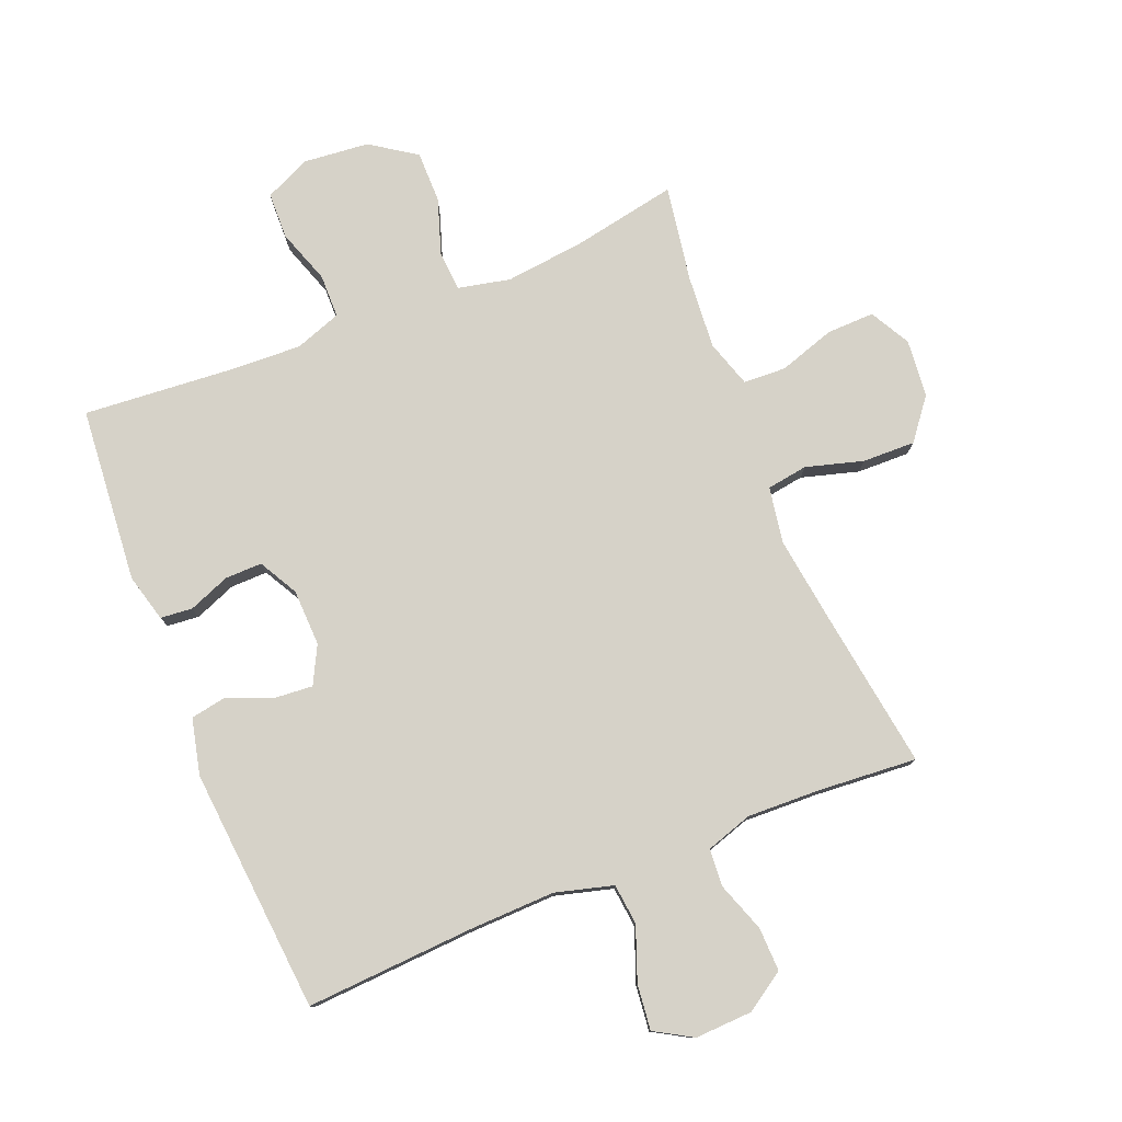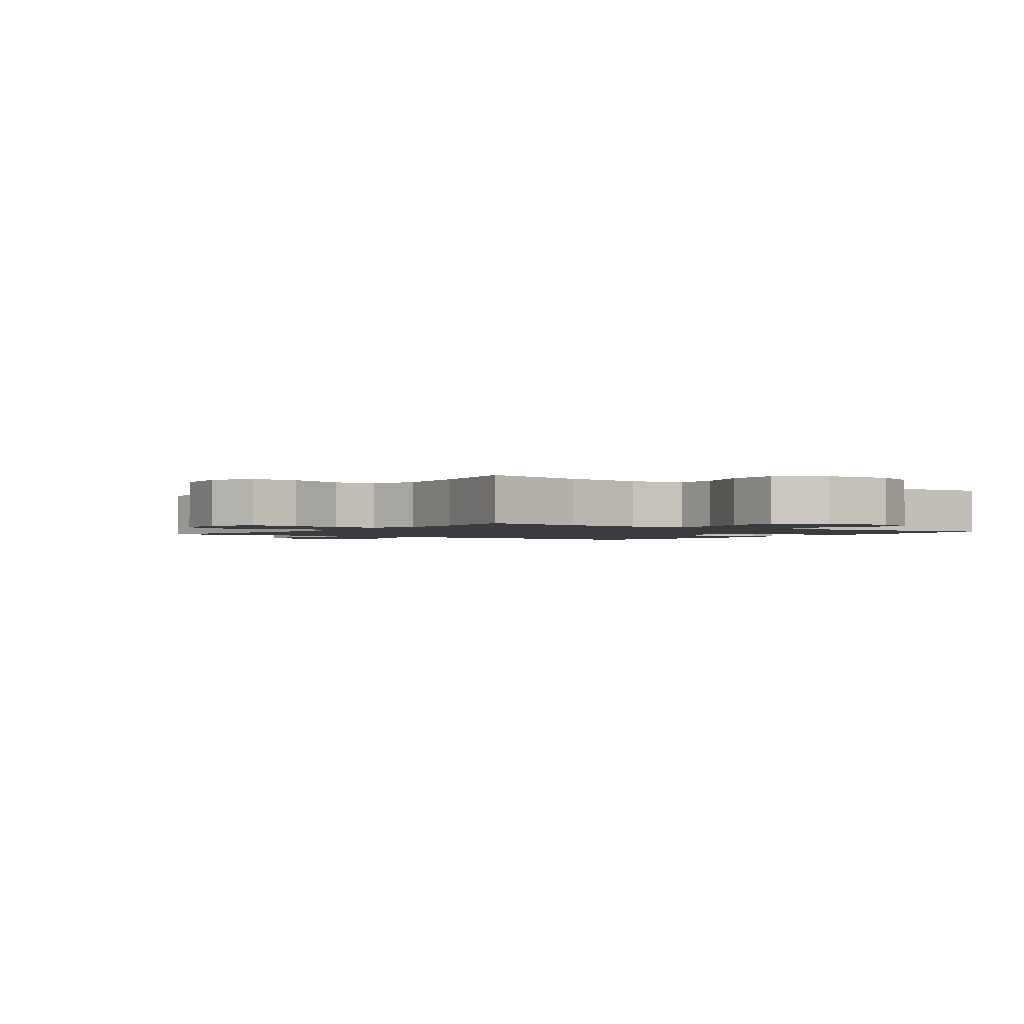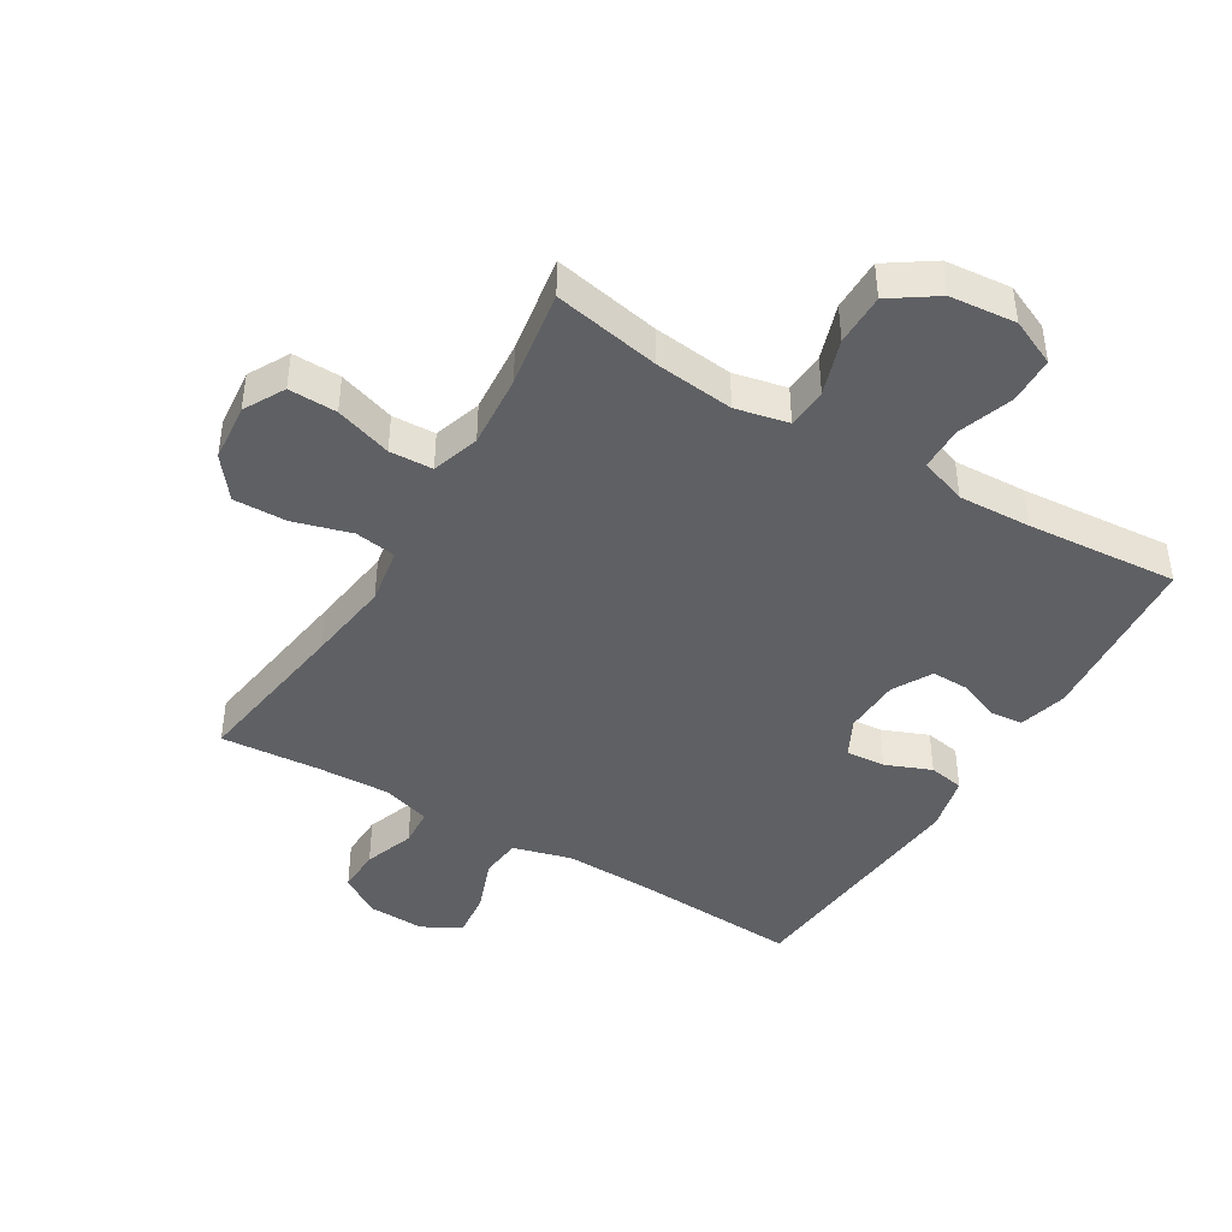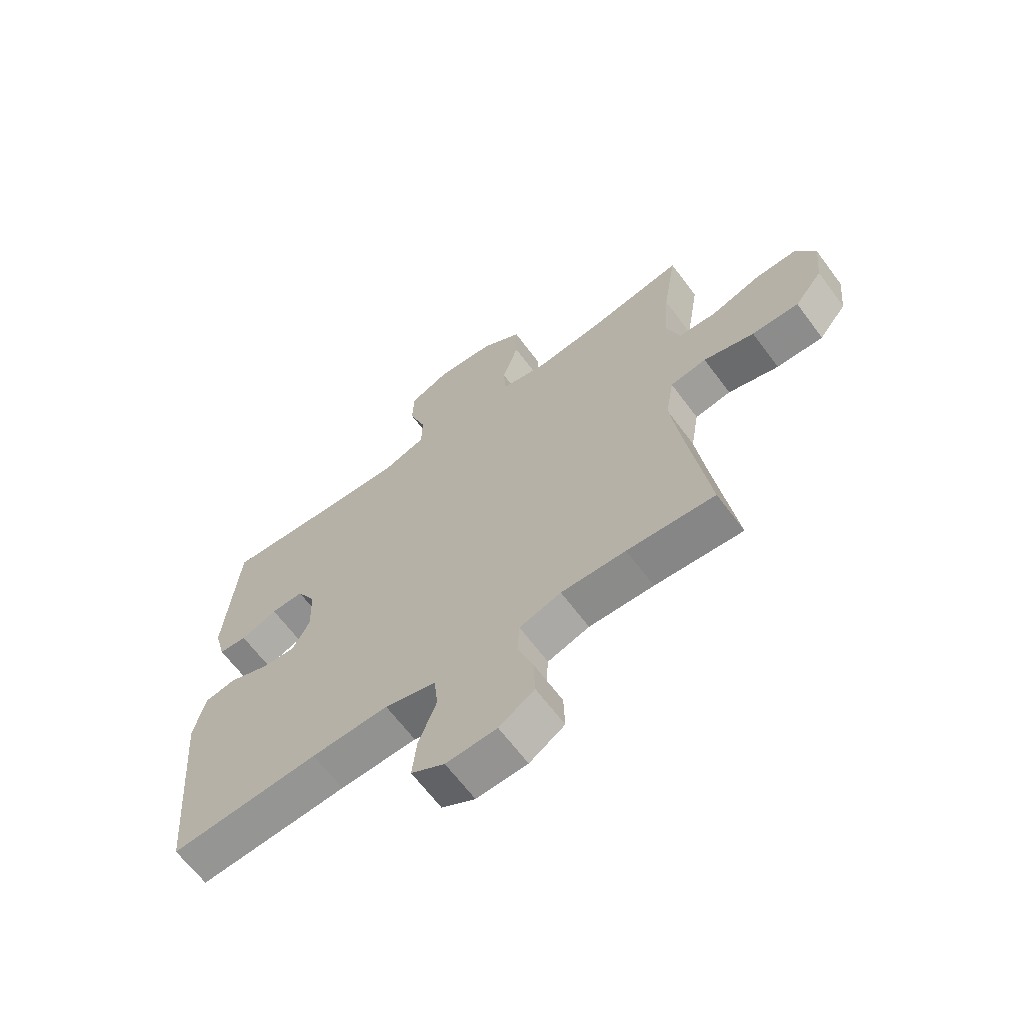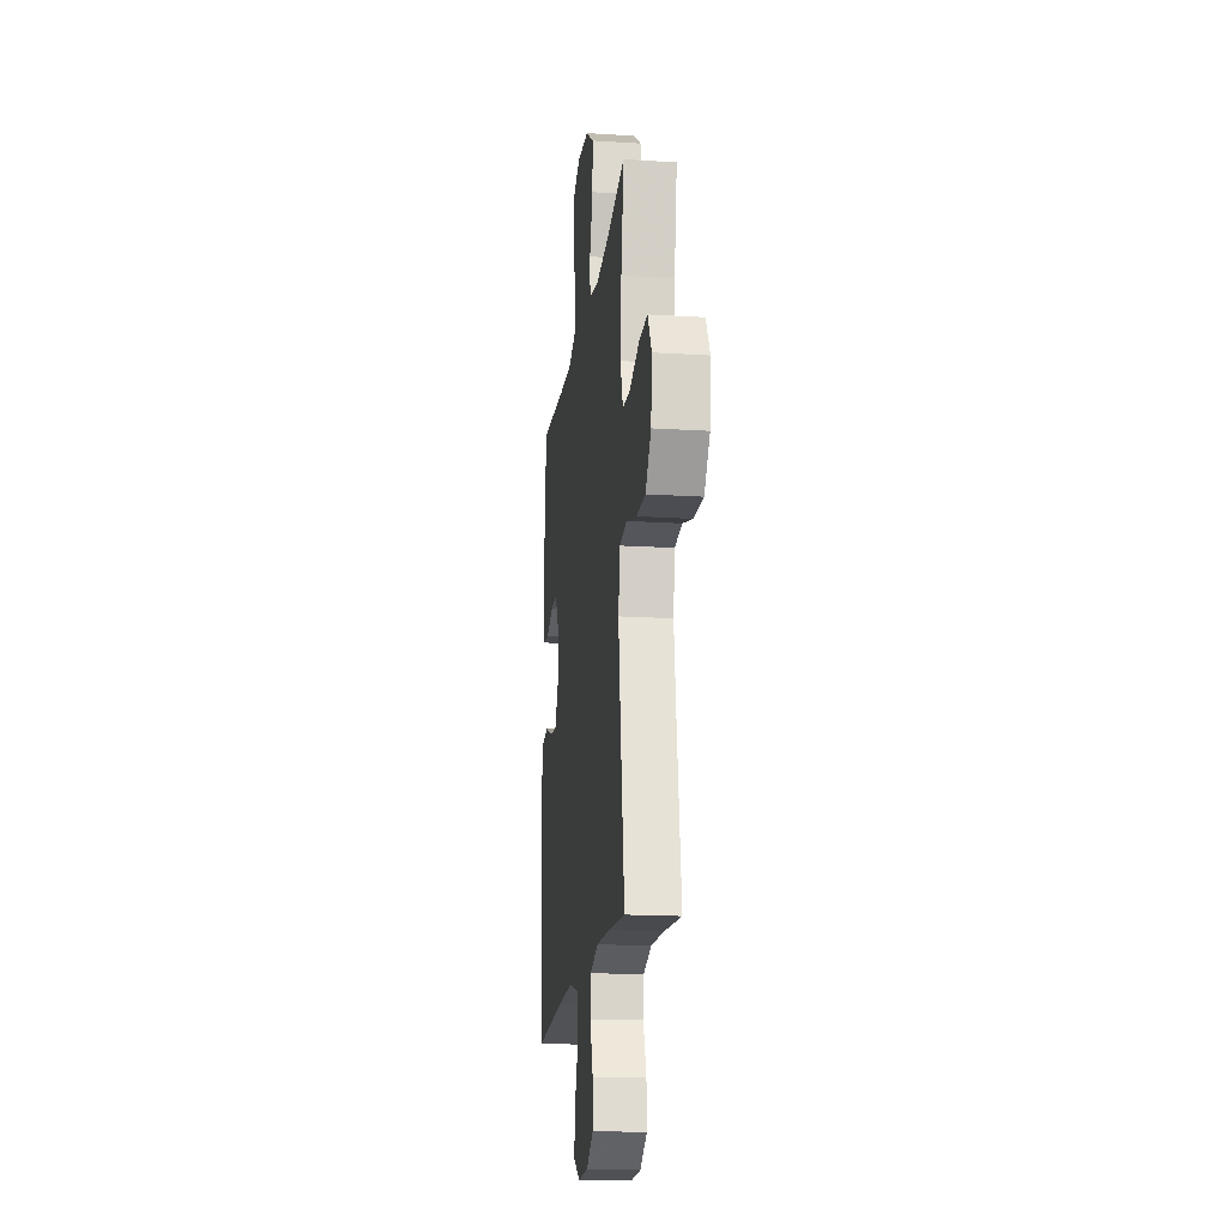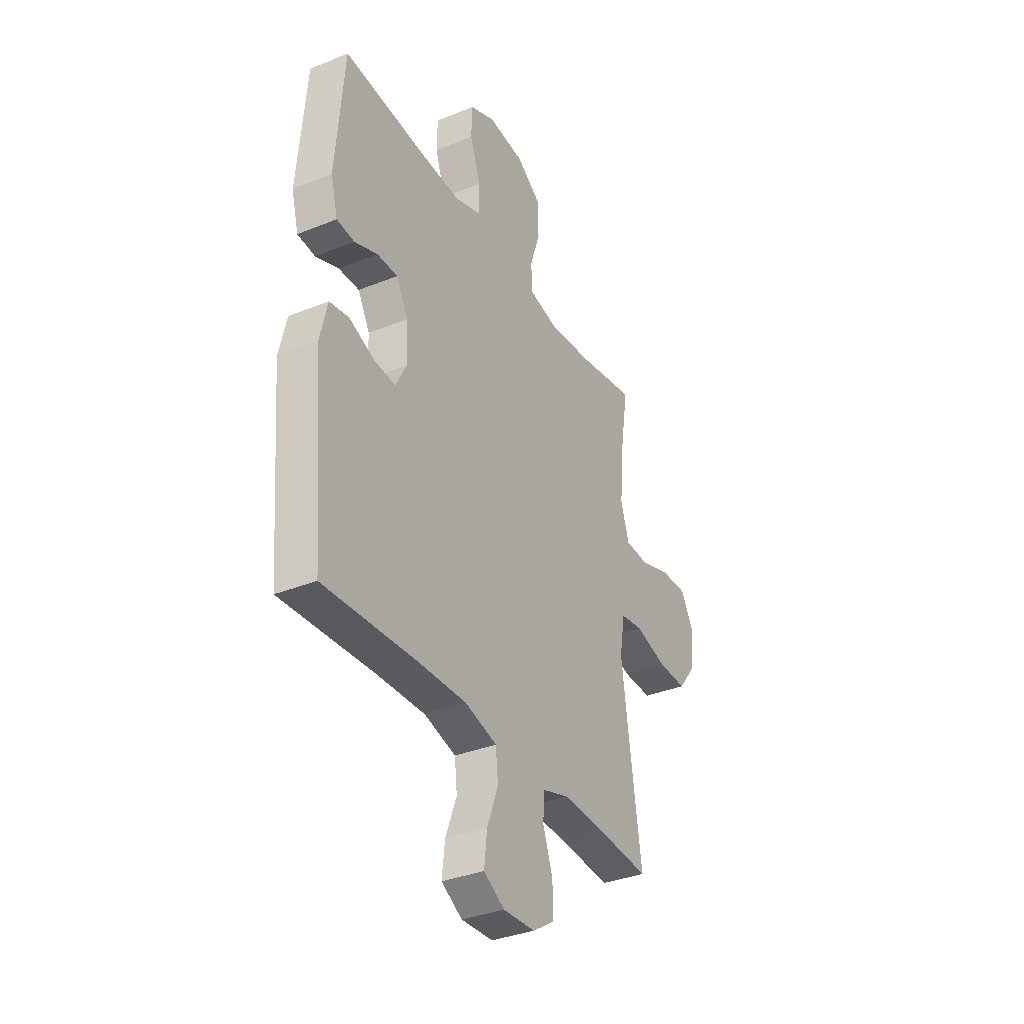
<metadata>
{"format":"obj","ext":"obj","renderer":"f3d","projection":"perspective","resolution":1024,"background":"white","views":[{"elev":78.2,"azim":158.0,"up":"+Y"},{"elev":-1.7,"azim":-35.6,"up":"+Y"},{"elev":-43.2,"azim":-31.0,"up":"+Y"},{"elev":-65.1,"azim":-143.3,"up":"+Z"},{"elev":-17.6,"azim":-97.1,"up":"+Z"},{"elev":-35.0,"azim":118.4,"up":"+Z"}]}
</metadata>
<code>
v 0.5 0.07 0.5
v 0.524 0.07 0.221
v 0.504 0.07 0.145
v 0.453 0.07 0.14
v 0.387 0.07 0.166
v 0.328 0.07 0.167
v 0.294 0.07 0.105
v 0.291 0.07 0.015
v 0.322 0.07 -0.045
v 0.384 0.07 -0.04
v 0.456 0.07 -0.011
v 0.512 0.07 -0.021
v 0.533 0.07 -0.11
v 0.5 0.07 -0.5
v 0.233 0.07 -0.484
v 0.095 0.07 -0.48
v 0.003 0.07 -0.505
v -0.004 0.07 -0.57
v 0.028 0.07 -0.655
v 0.036 0.07 -0.727
v -0.024 0.07 -0.762
v -0.115 0.07 -0.758
v -0.178 0.07 -0.717
v -0.176 0.07 -0.647
v -0.148 0.07 -0.568
v -0.152 0.07 -0.508
v -0.227 0.07 -0.484
v -0.343 0.07 -0.488
v -0.5 0.07 -0.5
v -0.462 0.07 -0.24
v -0.444 0.07 -0.108
v -0.459 0.07 -0.019
v -0.524 0.07 -0.009
v -0.615 0.07 -0.035
v -0.699 0.07 -0.037
v -0.749 0.07 0.027
v -0.758 0.07 0.119
v -0.723 0.07 0.183
v -0.647 0.07 0.181
v -0.558 0.07 0.152
v -0.49 0.07 0.155
v -0.466 0.07 0.23
v -0.475 0.07 0.346
v -0.5 0.07 0.5
v -0.333 0.07 0.468
v -0.207 0.07 0.454
v -0.124 0.07 0.472
v -0.12 0.07 0.536
v -0.149 0.07 0.624
v -0.149 0.07 0.706
v -0.077 0.07 0.755
v 0.027 0.07 0.765
v 0.1 0.07 0.732
v 0.102 0.07 0.658
v 0.072 0.07 0.571
v 0.073 0.07 0.502
v 0.147 0.07 0.476
v 0.262 0.07 0.481
v 0.5 0 0.5
v 0.524 0 0.221
v 0.504 0 0.145
v 0.453 0 0.14
v 0.387 0 0.166
v 0.328 0 0.167
v 0.294 0 0.105
v 0.291 0 0.015
v 0.322 0 -0.045
v 0.384 0 -0.04
v 0.456 0 -0.011
v 0.512 0 -0.021
v 0.533 0 -0.11
v 0.5 0 -0.5
v 0.233 0 -0.484
v 0.095 0 -0.48
v 0.003 0 -0.505
v -0.004 0 -0.57
v 0.028 0 -0.655
v 0.036 0 -0.727
v -0.024 0 -0.762
v -0.115 0 -0.758
v -0.178 0 -0.717
v -0.176 0 -0.647
v -0.148 0 -0.568
v -0.152 0 -0.508
v -0.227 0 -0.484
v -0.343 0 -0.488
v -0.5 0 -0.5
v -0.462 0 -0.24
v -0.444 0 -0.108
v -0.459 0 -0.019
v -0.524 0 -0.009
v -0.615 0 -0.035
v -0.699 0 -0.037
v -0.749 0 0.027
v -0.758 0 0.119
v -0.723 0 0.183
v -0.647 0 0.181
v -0.558 0 0.152
v -0.49 0 0.155
v -0.466 0 0.23
v -0.475 0 0.346
v -0.5 0 0.5
v -0.333 0 0.468
v -0.207 0 0.454
v -0.124 0 0.472
v -0.12 0 0.536
v -0.149 0 0.624
v -0.149 0 0.706
v -0.077 0 0.755
v 0.027 0 0.765
v 0.1 0 0.732
v 0.102 0 0.658
v 0.072 0 0.571
v 0.073 0 0.502
v 0.147 0 0.476
v 0.262 0 0.481
f 53 54 55
f 52 53 55
f 51 52 55
f 50 51 55
f 49 50 55
f 48 49 55
f 47 48 55 56
f 46 47 56 57
f 43 44 45
f 42 43 45 46
f 46 57 58
f 42 46 58
f 41 42 58
f 38 39 40
f 37 38 40
f 36 37 40
f 35 36 40
f 34 35 40
f 33 34 40
f 32 33 40 41
f 28 29 30
f 27 28 30 31
f 26 27 31 32
f 23 24 25
f 22 23 25
f 21 22 25
f 20 21 25
f 19 20 25
f 18 19 25
f 17 18 25 26
f 32 41 58
f 26 32 58
f 17 26 58
f 16 17 58
f 13 14 15
f 12 13 15
f 11 12 15
f 10 11 15
f 3 4 5
f 2 3 5
f 1 2 5
f 58 1 5
f 58 5 6
f 9 10 15 16
f 8 9 16
f 7 8 16 58
f 6 7 58
f 113 112 111
f 113 111 110
f 113 110 109
f 113 109 108
f 113 108 107
f 113 107 106
f 114 113 106 105
f 115 114 105 104
f 103 102 101
f 104 103 101 100
f 116 115 104
f 116 104 100
f 116 100 99
f 98 97 96
f 98 96 95
f 98 95 94
f 98 94 93
f 98 93 92
f 98 92 91
f 99 98 91 90
f 88 87 86
f 89 88 86 85
f 90 89 85 84
f 83 82 81
f 83 81 80
f 83 80 79
f 83 79 78
f 83 78 77
f 83 77 76
f 84 83 76 75
f 116 99 90
f 116 90 84
f 116 84 75
f 116 75 74
f 73 72 71
f 73 71 70
f 73 70 69
f 73 69 68
f 63 62 61
f 63 61 60
f 63 60 59
f 63 59 116
f 64 63 116
f 74 73 68 67
f 74 67 66
f 116 74 66 65
f 116 65 64
f 1 59 60 2
f 2 60 61 3
f 3 61 62 4
f 4 62 63 5
f 5 63 64 6
f 6 64 65 7
f 7 65 66 8
f 8 66 67 9
f 9 67 68 10
f 10 68 69 11
f 11 69 70 12
f 12 70 71 13
f 13 71 72 14
f 14 72 73 15
f 15 73 74 16
f 16 74 75 17
f 17 75 76 18
f 18 76 77 19
f 19 77 78 20
f 20 78 79 21
f 21 79 80 22
f 22 80 81 23
f 23 81 82 24
f 24 82 83 25
f 25 83 84 26
f 26 84 85 27
f 27 85 86 28
f 28 86 87 29
f 29 87 88 30
f 30 88 89 31
f 31 89 90 32
f 32 90 91 33
f 33 91 92 34
f 34 92 93 35
f 35 93 94 36
f 36 94 95 37
f 37 95 96 38
f 38 96 97 39
f 39 97 98 40
f 40 98 99 41
f 41 99 100 42
f 42 100 101 43
f 43 101 102 44
f 44 102 103 45
f 45 103 104 46
f 46 104 105 47
f 47 105 106 48
f 48 106 107 49
f 49 107 108 50
f 50 108 109 51
f 51 109 110 52
f 52 110 111 53
f 53 111 112 54
f 54 112 113 55
f 55 113 114 56
f 56 114 115 57
f 57 115 116 58
f 58 116 59 1

</code>
